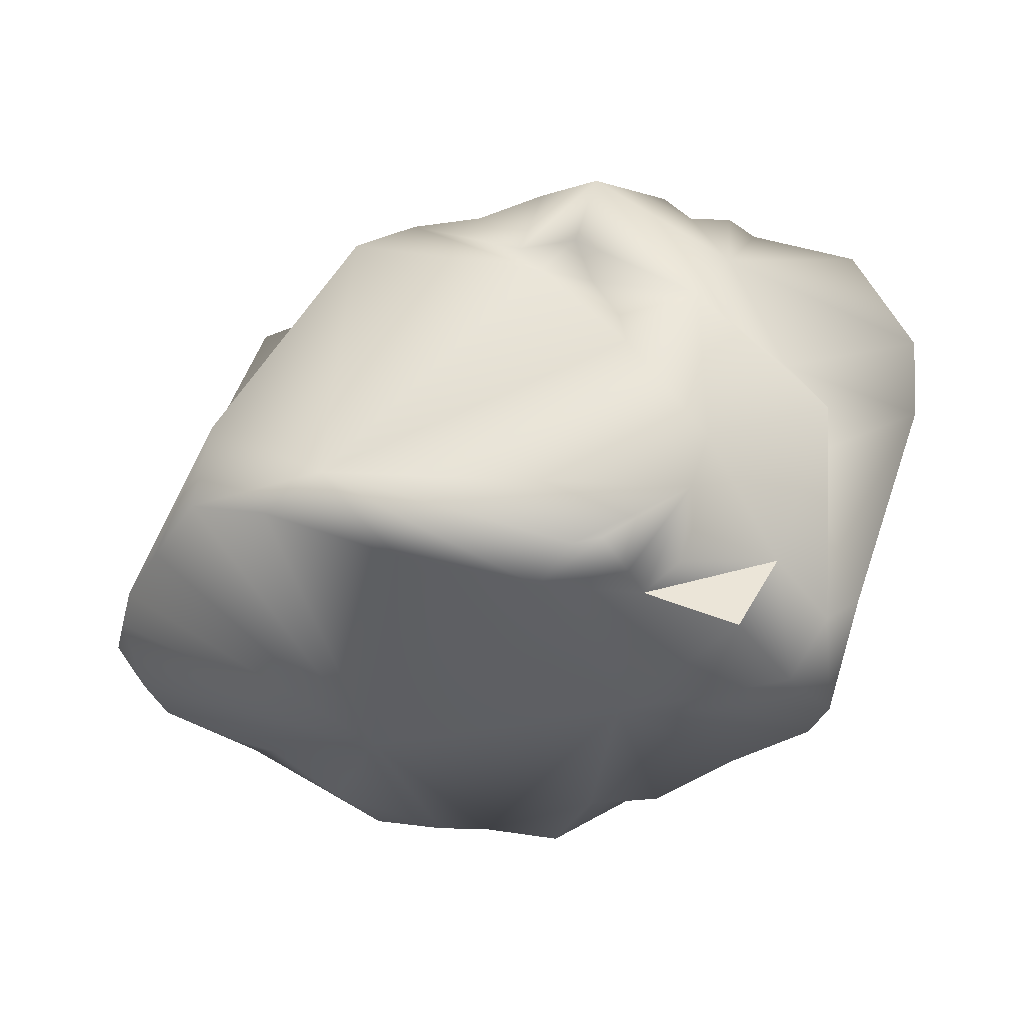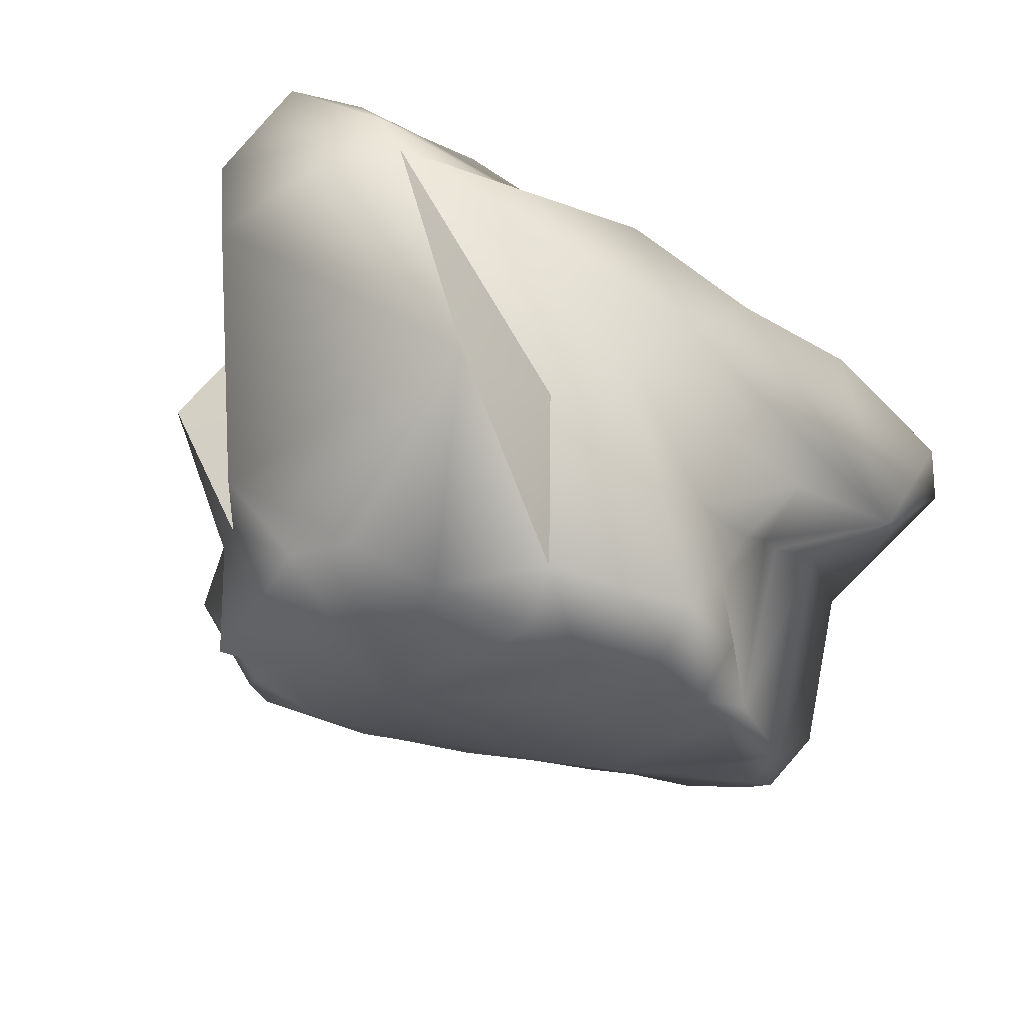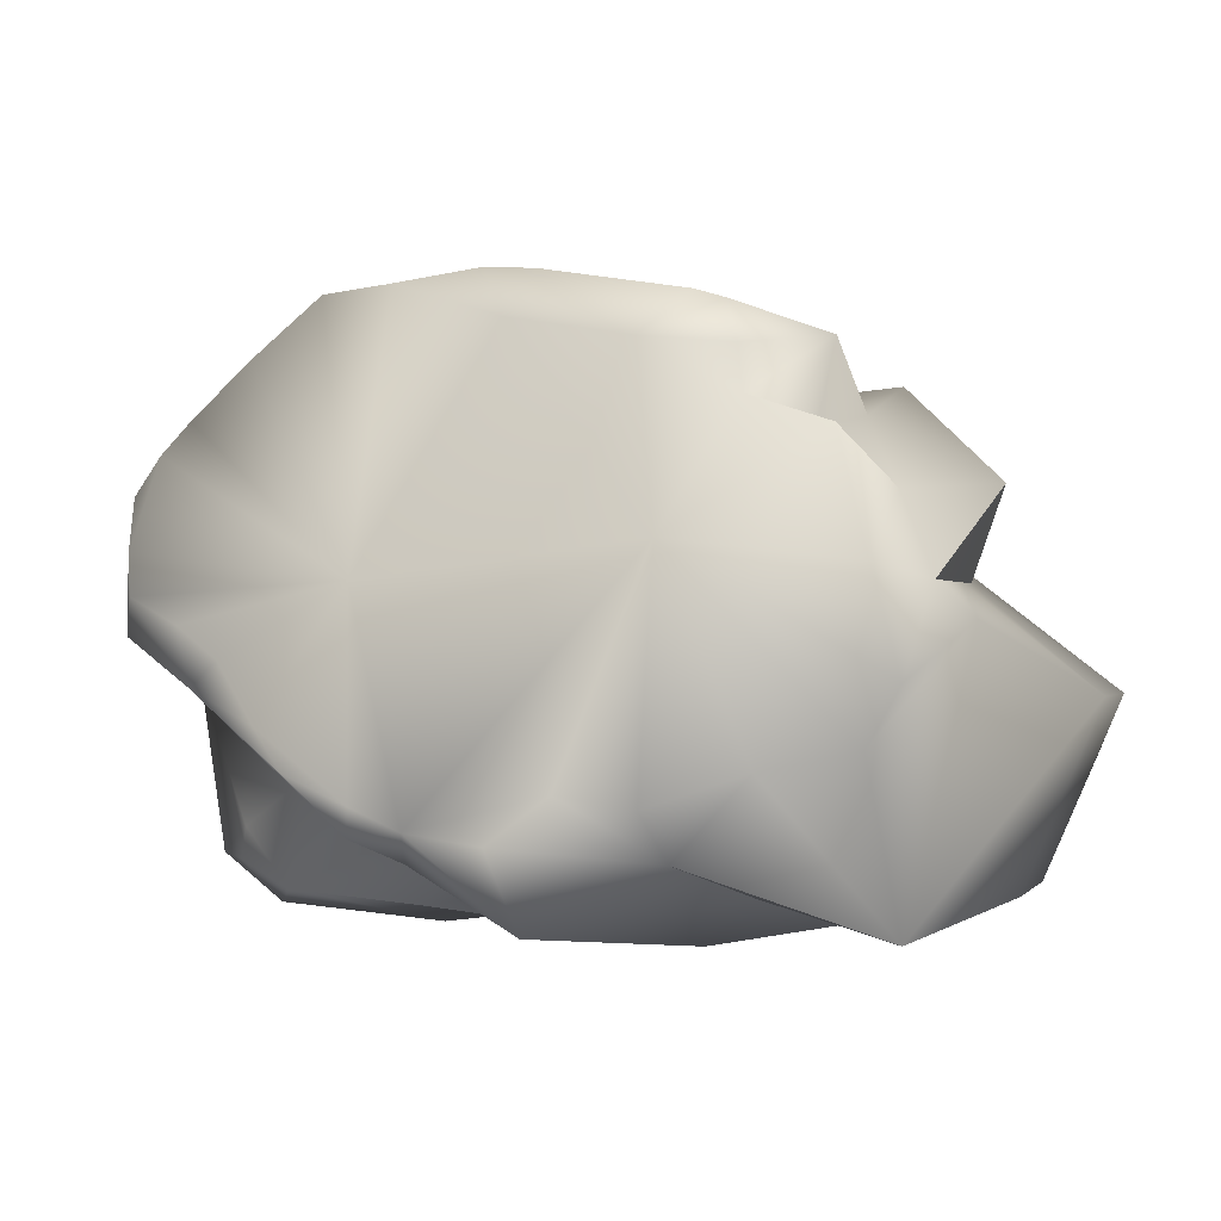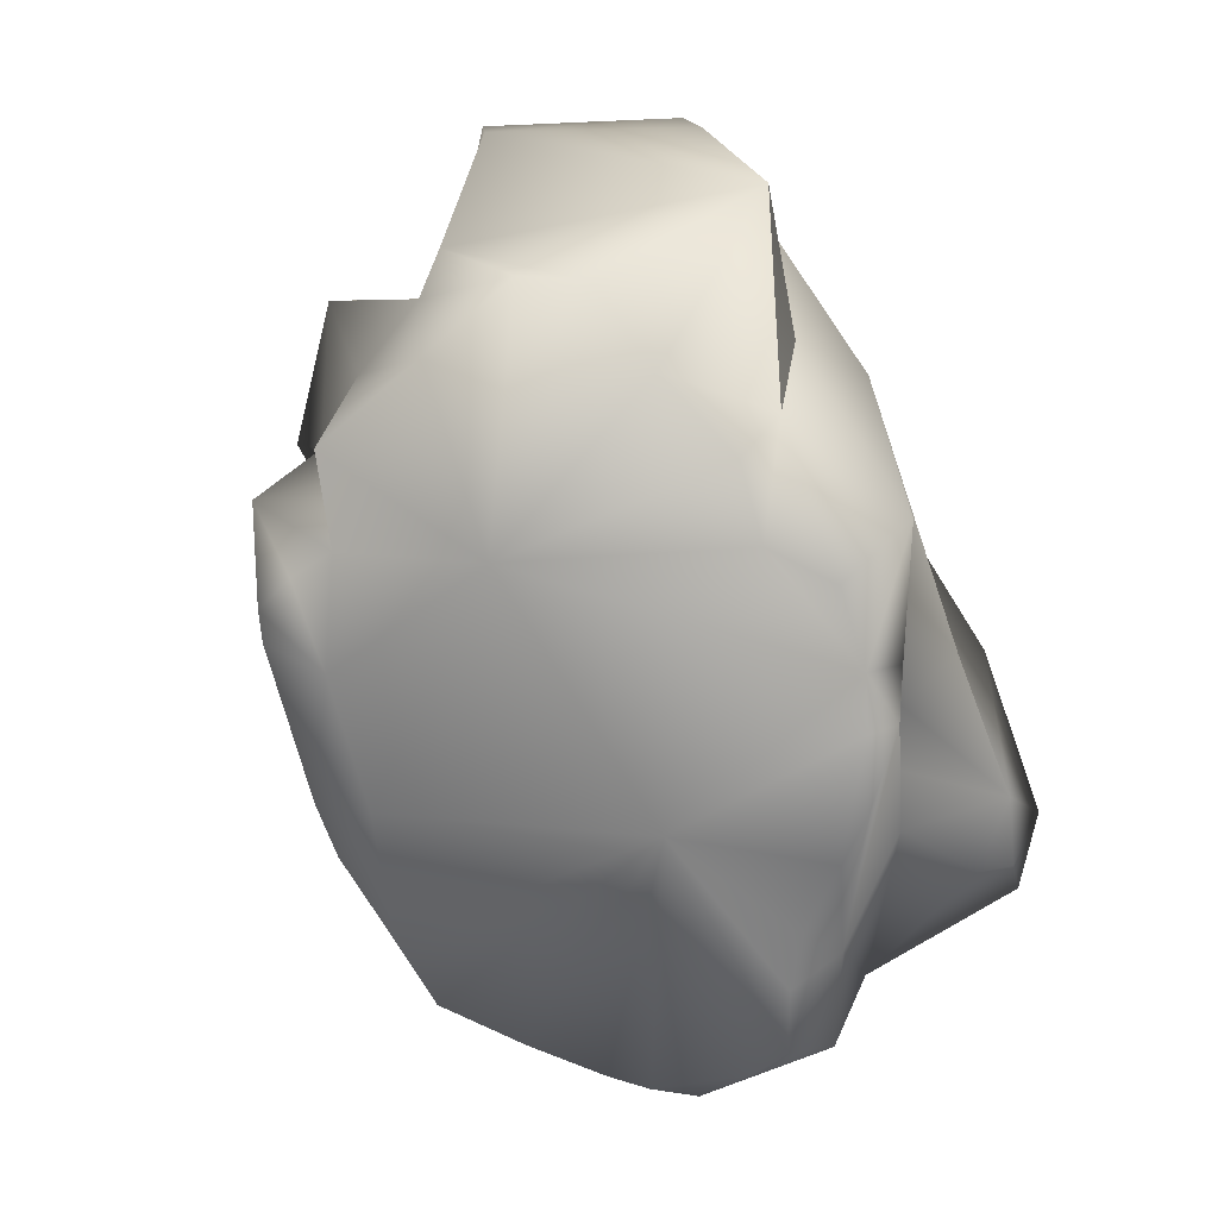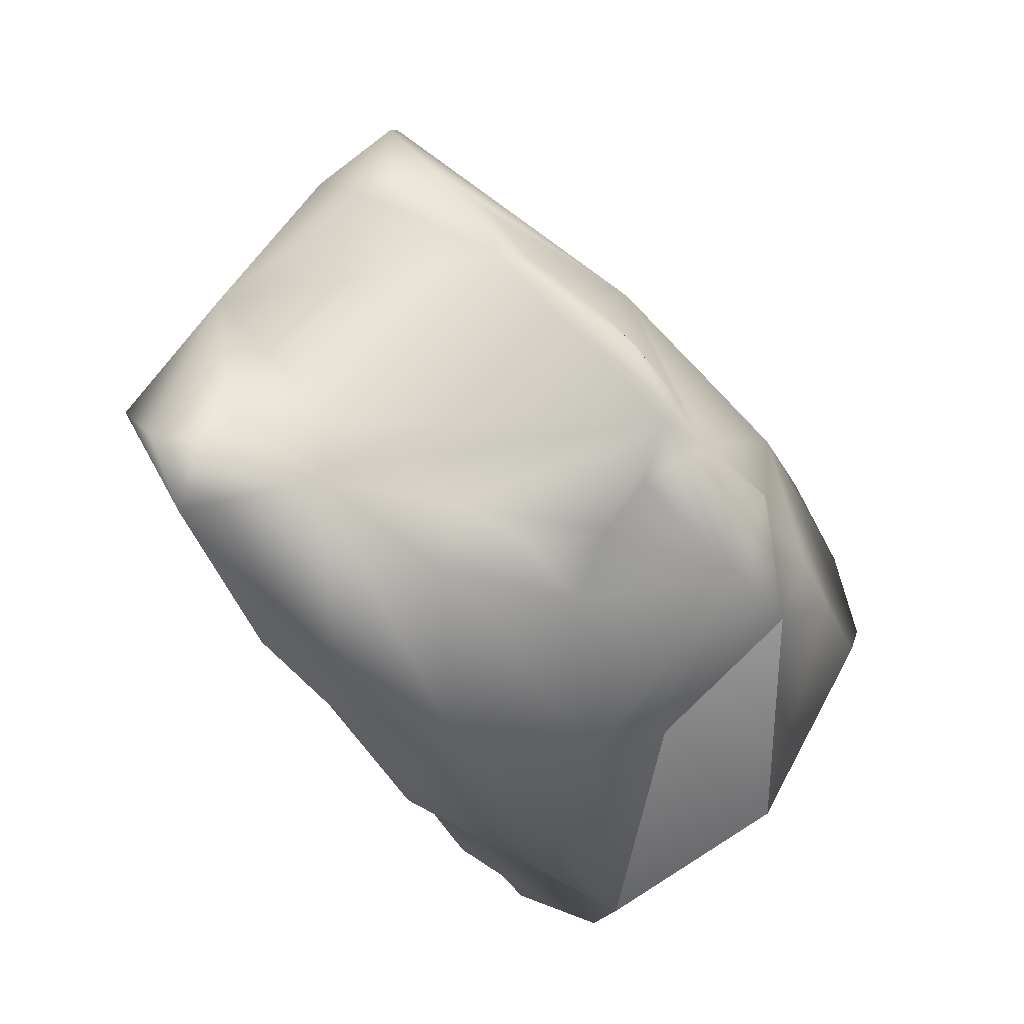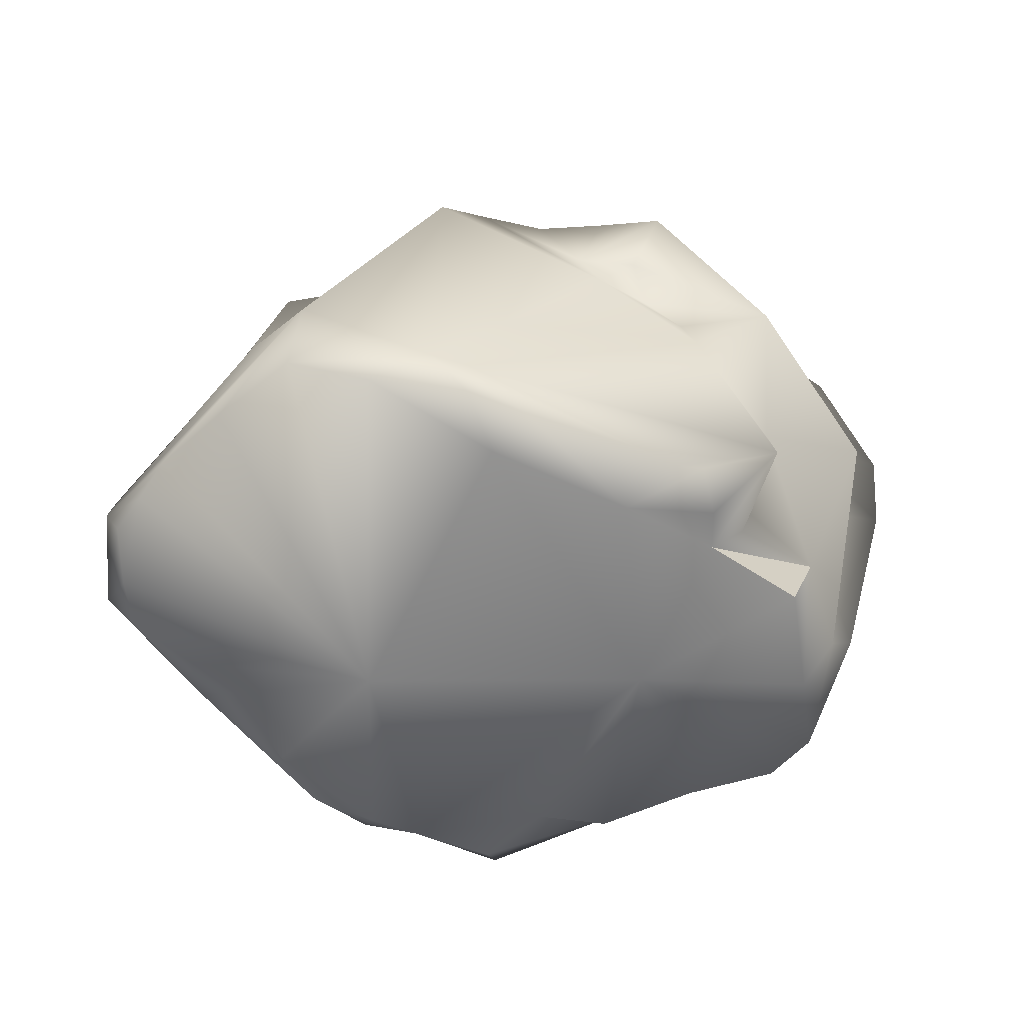
<metadata>
{"format":"obj","ext":"obj","renderer":"f3d","projection":"perspective","resolution":1024,"background":"white","views":[{"elev":-24.6,"azim":-165.0,"up":"+Z"},{"elev":-35.6,"azim":-39.2,"up":"+Z"},{"elev":-2.0,"azim":-161.3,"up":"+Y"},{"elev":-78.4,"azim":-64.7,"up":"+Z"},{"elev":-49.7,"azim":127.4,"up":"+Y"},{"elev":-42.0,"azim":173.6,"up":"+Z"}]}
</metadata>
<code>
v -149.6 144.4 -102
v -204.7 101.1 -89.87
v -127.1 152 -124.1
v -204.7 101.1 -89.87
v -149.6 144.4 -102
v -156.5 137.4 -78.48
v -171.2 148.9 -19.57
v -244.6 111.1 10.29
v -228.7 51.04 -112.8
v -203.1 59.15 -155.7
v -182.8 132.5 -143.9
v -220.2 -3.712 -155.7
v -172.8 175.6 69.67
v -123.8 168.5 45.95
v -116.6 156.4 73.05
v -95.67 141.5 110.7
v -212.2 57.24 73.47
v -247.6 30.49 -94.22
v -179.9 79.4 149.7
v -104.2 162.3 175.9
v -86.71 151.7 138.1
v -48.39 153.4 136.5
v -64.04 152.8 176.7
v -20.32 155.8 163.8
v -155.2 84.26 184.8
v -139.8 103.8 191.8
v -178.6 62.37 193.7
v -193.3 43.4 188.4
v -258.4 5.359 181.9
v -296.4 -8.096 114.2
v -292.8 -10.23 59.3
v -219.9 54.58 3.401
v -204.7 101.1 -89.87
v -182.8 132.5 -143.9
v -127.1 152 -124.1
v -272 -47.19 170.7
v -296.4 -8.096 114.2
v -258.4 5.359 181.9
v -249.1 -120.8 100.4
v -292.8 -10.23 59.3
v -240 -128.4 74.69
v -202.3 -145.1 -76.65
v -247.6 30.49 -94.22
v -201 -38.71 -158.4
v -220.2 -3.712 -155.7
v -145.6 -49.68 -171.4
v -201 -38.71 -158.4
v -202.3 -145.1 -76.65
v -97.31 -98.8 -161.6
v -88.56 -69.22 -187.8
v -42.12 -61.67 -190.3
v -20.44 -137.8 -177.8
v -115.5 -123.4 -54.59
v -75.78 -153.6 -23.57
v -240 -128.4 74.69
v -7.274 -143.2 42.31
v 93.45 -133.8 -34.13
v 190.6 -127.2 -16.81
v 45.78 -142.9 91.53
v 128 -153 81.46
v 230.7 -141.3 57.41
v 247.2 -112.6 31.71
v 101.8 -91.16 -50.81
v 62.56 -109.7 -75.47
v 13.73 -119.7 -77.82
v 39.42 -107.9 -117.9
v 53.39 -101.4 -158
v 39.55 -82.25 -196.6
v 236 -91.11 15.37
v 183 -59.99 -12.63
v 137.4 -67.26 -30.19
v -10.22 -88.59 -205.7
v -42.12 -61.67 -190.3
v -97.31 -98.8 -161.6
v -20.44 -137.8 -177.8
v 39.55 -82.25 -196.6
v -104.2 162.3 175.9
v -64.04 152.8 176.7
v -92.77 135.7 187.5
v -139.8 103.8 191.8
v -235.5 -76.28 155.8
v -249.1 -120.8 100.4
v -272 -47.19 170.7
v -195.5 -90.08 143.2
v -79.05 -109.2 119.3
v -154.4 -92.31 146.9
v -110.8 -97.68 136.2
v -240 -128.4 74.69
v -77.05 -133.7 108.2
v -51.17 -138.4 111.4
v -7.274 -143.2 42.31
v 45.78 -142.9 91.53
v -240 -128.4 74.69
v -115.5 -123.4 -54.59
v -202.3 -145.1 -76.65
v -97.31 -98.8 -161.6
v 234.8 130.9 -100.3
v 243.3 72.83 -122.2
v 248.4 106.7 -106.1
v 81.39 52.47 -172.5
v 235.6 46.88 -134
v 197.3 29.7 -149.8
v 221.7 152.1 -87.89
v 187.4 188.5 -77.83
v 168.4 9.873 -156.6
v 133.9 -26.75 -180.7
v 147.2 227 -65.34
v 97.34 229.4 -77.19
v 17.91 202.4 -103.9
v 37.35 234.7 -84.99
v 1.39 230.4 -94.95
v -67.72 185.2 -126.5
v -95.84 211.4 -112.3
v -113.3 206.3 -108
v -123.4 179.9 -120.5
v -127.1 152 -124.1
v -92.07 72.46 -171.6
v 39.55 -82.25 -196.6
v 70.03 -68.84 -197.4
v -42.12 -61.67 -190.3
v -10.22 -88.59 -205.7
v -88.56 -69.22 -187.8
v -145.6 -49.68 -171.4
v -201 -38.71 -158.4
v -220.2 -3.712 -155.7
v -203.1 59.15 -155.7
v -182.8 132.5 -143.9
v 110.8 -51.72 -193.9
v 62.71 158.9 143
v -28.47 79.18 168.1
v 21.98 169.5 155.5
v -20.32 155.8 163.8
v -64.04 152.8 176.7
v -8.868 6.823 149.9
v 112.3 112.3 128.6
v 155.1 100.3 126
v 189.1 46.81 110.8
v 230.7 -141.3 57.41
v 39.3 -103 117
v 128 -153 81.46
v 45.78 -142.9 91.53
v 251.3 -42.1 83.37
v 271.4 -73.63 74.47
v 268.7 -109.6 50.86
v -51.17 -138.4 111.4
v -79.05 -109.2 119.3
v -77.05 -133.7 108.2
v -110.8 -97.68 136.2
v -154.4 -92.31 146.9
v -184.6 -18.23 178.4
v -195.5 -90.08 143.2
v -235.5 -76.28 155.8
v -272 -47.19 170.7
v -258.4 5.359 181.9
v -193.3 43.4 188.4
v -178.6 62.37 193.7
v -155.2 84.26 184.8
v -139.8 103.8 191.8
v -92.77 135.7 187.5
v 189.1 46.81 110.8
v 265.9 -2.257 12.35
v 251.3 -42.1 83.37
v 271.4 -73.63 74.47
v 268.7 -109.6 50.86
v 261.8 67.85 -61.4
v 189.1 46.81 110.8
v 176.2 121.4 52.21
v 155.1 100.3 126
v 141.2 216.6 -5.549
v 221.7 152.1 -87.89
v 117.3 129.8 70.26
v 112.3 112.3 128.6
v 62.71 158.9 143
v 53.21 197.8 128.6
v 21.98 169.5 155.5
v 221.7 152.1 -87.89
v 234.8 130.9 -100.3
v 261.8 67.85 -61.4
v 248.4 106.7 -106.1
v 257 25.09 -98.52
v 243.3 72.83 -122.2
v 235.6 46.88 -134
v 265.9 -2.257 12.35
v 189.3 -5.895 -148.7
v 183 -59.99 -12.63
v 236 -91.11 15.37
v 268.7 -109.6 50.86
v 247.2 -112.6 31.71
v 230.7 -141.3 57.41
v 74.25 -86.44 -189.2
v 137.4 -67.26 -30.19
v 101.8 -91.16 -50.81
v 39.42 -107.9 -117.9
v 62.56 -109.7 -75.47
v 53.39 -101.4 -158
v 39.55 -82.25 -196.6
v 110.8 -51.72 -193.9
v 133.9 -26.75 -180.7
v 70.03 -68.84 -197.4
v 221.7 152.1 -87.89
v 141.2 216.6 -5.549
v 187.4 188.5 -77.83
v 147.2 227 -65.34
v 59.25 233.7 -55.48
v 53.21 197.8 128.6
v -62.22 152.8 118.2
v 21.98 169.5 155.5
v -48.39 153.4 136.5
v -86.71 151.7 138.1
v -95.67 141.5 110.7
v -20.32 155.8 163.8
v 97.34 229.4 -77.19
v 37.35 234.7 -84.99
v 1.39 230.4 -94.95
v -95.84 211.4 -112.3
v -166.1 188.4 -72.11
v -113.3 206.3 -108
v -123.8 168.5 45.95
v -171.2 148.9 -19.57
v -116.6 156.4 73.05
v -166.1 188.4 -72.11
v -123.4 179.9 -120.5
v -113.3 206.3 -108
v -127.1 152 -124.1
v -149.6 144.4 -102
v -156.5 137.4 -78.48
v -171.2 148.9 -19.57
v 189.3 -5.895 -148.7
v 168.4 9.873 -156.6
v 133.9 -26.75 -180.7
v 197.3 29.7 -149.8
v 235.6 46.88 -134
v 257 25.09 -98.52
v -219.9 54.58 3.401
v -244.6 111.1 10.29
v -212.2 57.24 73.47
v -228.7 51.04 -112.8
g Rock_009_21111_597
f 1 3 2
f 4 6 5
f 4 7 6
f 4 8 7
f 9 8 4
f 4 10 9
f 10 4 11
f 12 9 10
f 7 8 13
f 7 13 14
f 14 13 15
f 15 13 16
f 13 8 17
f 9 12 18
f 17 19 13
f 19 20 13
f 20 21 13
f 13 21 16
f 21 20 22
f 20 23 22
f 24 22 23
f 20 19 25
f 20 25 26
f 27 25 19
f 19 28 27
f 29 28 19
f 29 19 30
f 19 17 30
f 30 17 31
f 31 17 32
f 32 18 31
f 9 18 32
f 33 35 34
f 36 38 37
f 39 36 37
f 40 39 37
f 41 39 40
f 42 41 40
f 43 42 40
f 42 43 44
f 43 45 44
f 46 48 47
f 48 46 49
f 49 46 50
f 49 50 51
f 52 53 49
f 54 53 52
f 53 54 55
f 54 56 55
f 56 54 57
f 58 56 57
f 58 59 56
f 60 59 58
f 61 60 58
f 58 62 61
f 57 63 58
f 64 63 57
f 65 64 57
f 52 65 54
f 54 65 57
f 64 65 66
f 52 66 65
f 66 52 67
f 52 68 67
f 58 69 62
f 58 70 69
f 71 70 58
f 71 58 63
f 72 74 73
f 75 74 72
f 76 75 72
f 77 79 78
f 79 77 80
f 81 83 82
f 82 84 81
f 82 85 84
f 85 86 84
f 86 85 87
f 88 85 82
f 85 88 89
f 89 88 90
f 88 91 90
f 91 92 90
f 93 95 94
f 94 95 96
f 97 99 98
f 97 98 100
f 100 98 101
f 100 101 102
f 100 103 97
f 103 100 104
f 102 105 100
f 100 105 106
f 107 104 100
f 107 100 108
f 108 100 109
f 108 109 110
f 111 110 109
f 109 112 111
f 111 112 113
f 114 113 112
f 114 112 115
f 116 115 112
f 112 117 116
f 112 109 117
f 109 100 117
f 118 117 100
f 118 100 119
f 100 106 119
f 117 118 120
f 121 120 118
f 117 120 122
f 122 123 117
f 123 124 117
f 117 124 125
f 126 117 125
f 127 117 126
f 116 117 127
f 106 128 119
f 129 131 130
f 131 132 130
f 130 132 133
f 134 129 130
f 135 129 134
f 136 135 134
f 134 137 136
f 134 138 137
f 138 134 139
f 139 140 138
f 140 139 141
f 138 142 137
f 143 142 138
f 143 138 144
f 139 134 145
f 145 141 139
f 134 146 145
f 145 146 147
f 146 134 148
f 148 134 149
f 149 134 150
f 149 150 151
f 152 151 150
f 150 153 152
f 154 153 150
f 155 154 150
f 156 155 150
f 130 156 150
f 134 130 150
f 157 156 130
f 130 158 157
f 130 159 158
f 133 159 130
f 160 162 161
f 162 163 161
f 163 164 161
f 165 166 161
f 165 167 166
f 166 167 168
f 165 169 167
f 170 169 165
f 169 171 167
f 171 168 167
f 171 172 168
f 172 171 173
f 171 174 173
f 174 171 169
f 173 174 175
f 176 178 177
f 177 178 179
f 179 178 180
f 179 180 181
f 181 180 182
f 180 178 183
f 184 180 183
f 185 184 183
f 186 185 183
f 187 186 183
f 186 187 188
f 189 188 187
f 184 185 190
f 191 190 185
f 191 192 190
f 193 190 192
f 194 193 192
f 193 195 190
f 196 190 195
f 184 190 197
f 197 198 184
f 197 190 199
f 190 196 199
f 200 202 201
f 202 203 201
f 203 204 201
f 204 205 201
f 204 206 205
f 206 207 205
f 207 206 208
f 206 209 208
f 206 210 209
f 211 207 208
f 203 212 204
f 204 212 213
f 214 204 213
f 214 215 204
f 216 204 215
f 217 216 215
f 204 216 218
f 206 204 218
f 219 218 216
f 220 206 218
f 220 210 206
f 221 223 222
f 224 221 222
f 225 221 224
f 221 225 226
f 221 226 227
f 228 230 229
f 229 231 228
f 232 228 231
f 228 232 233
f 234 236 235
f 237 234 235

</code>
